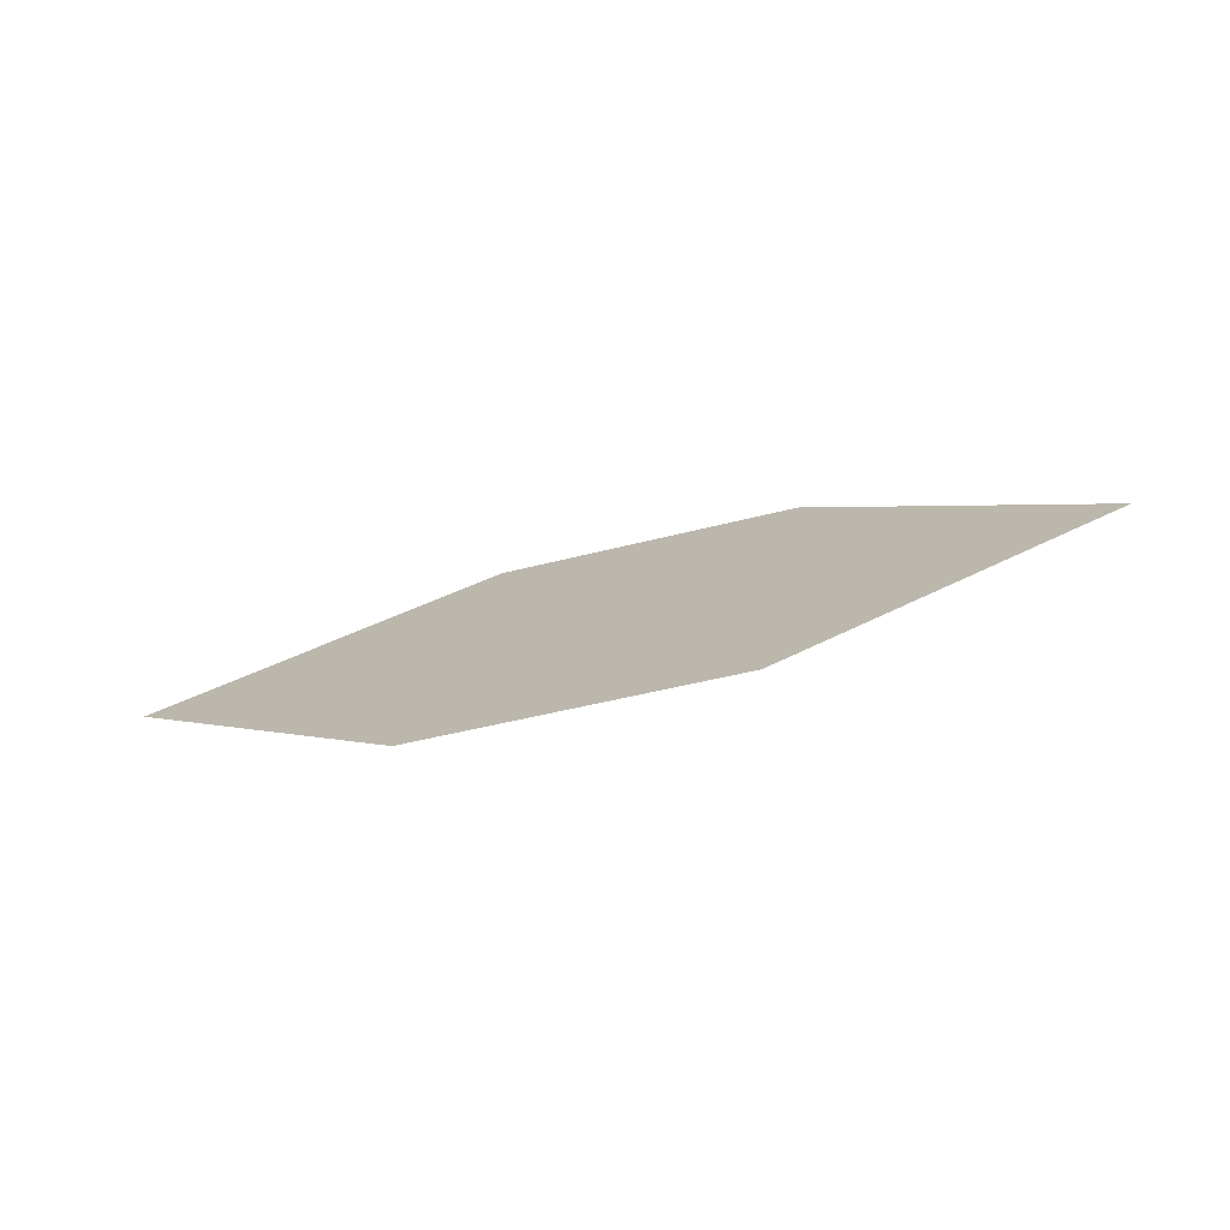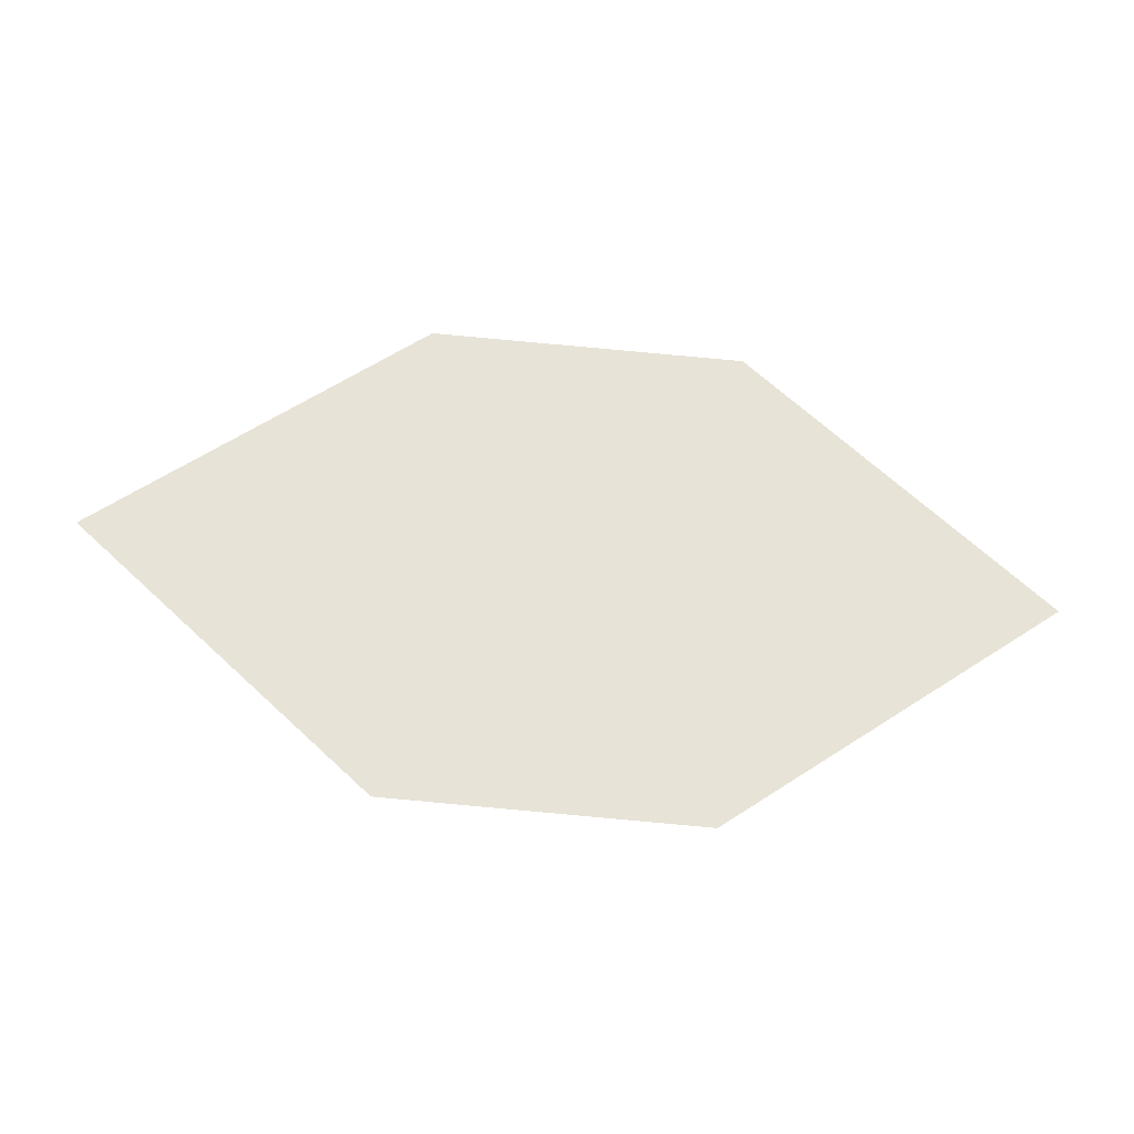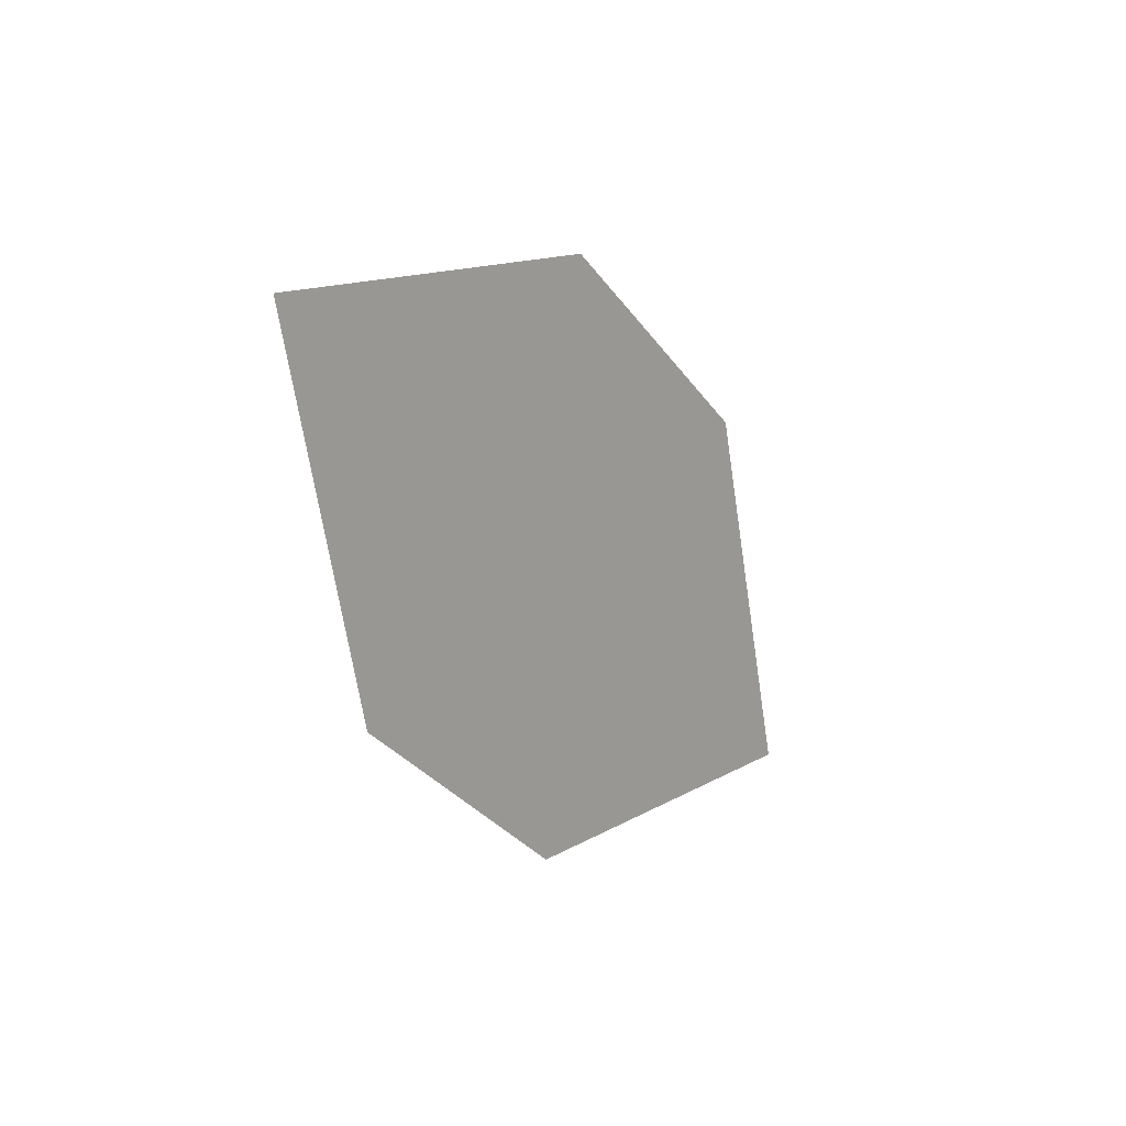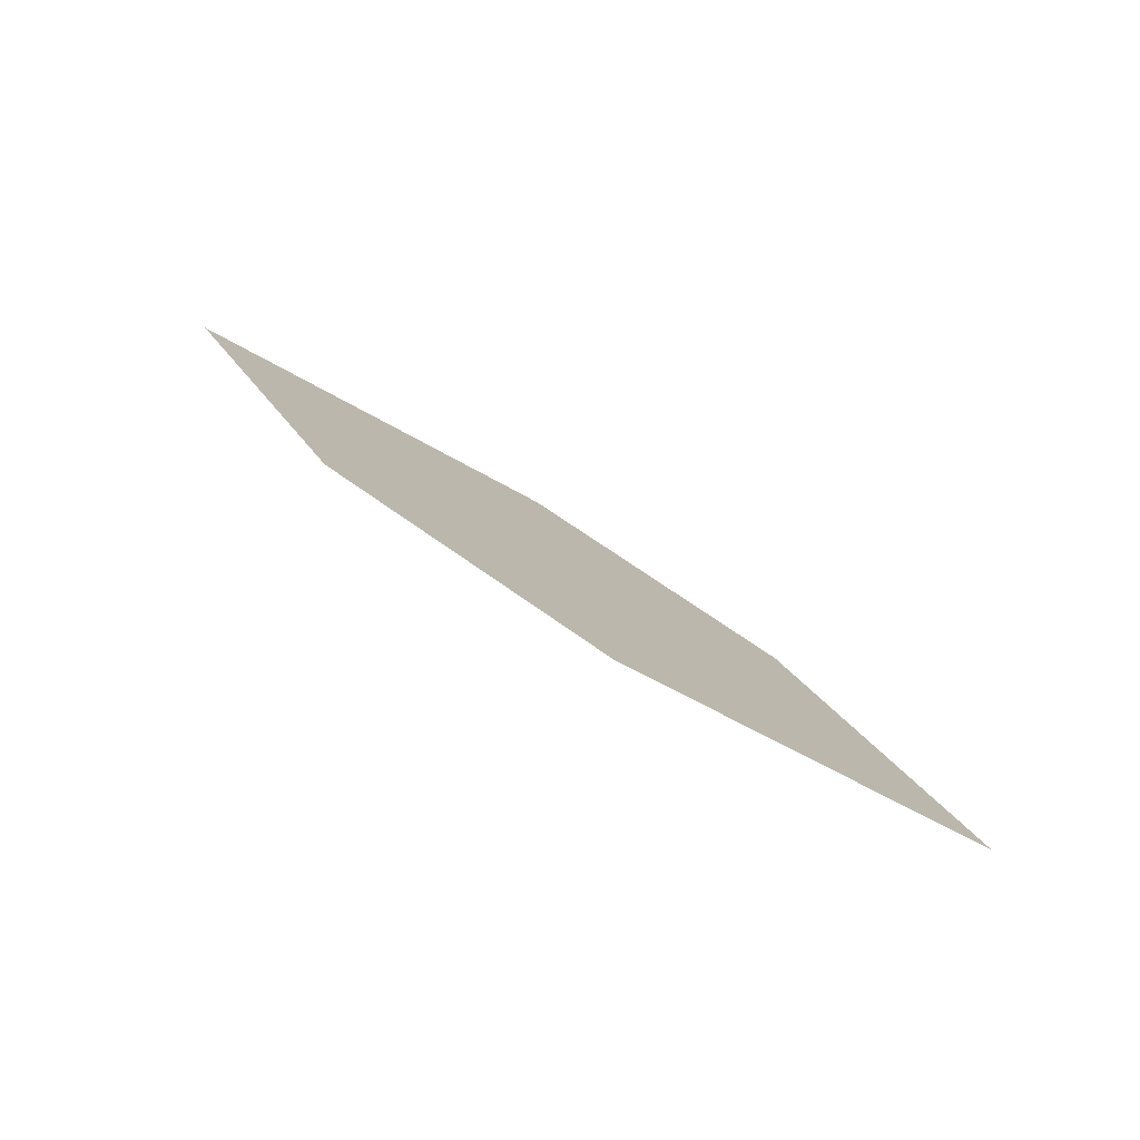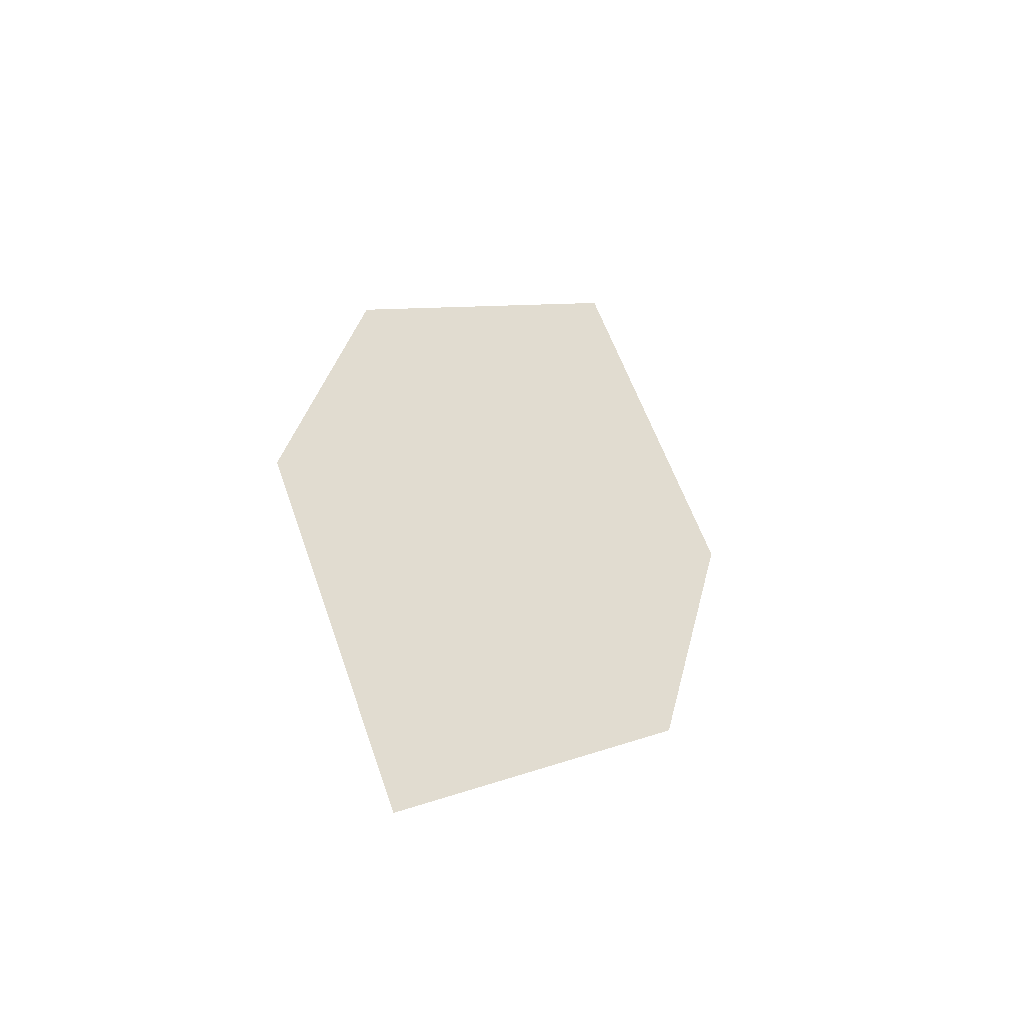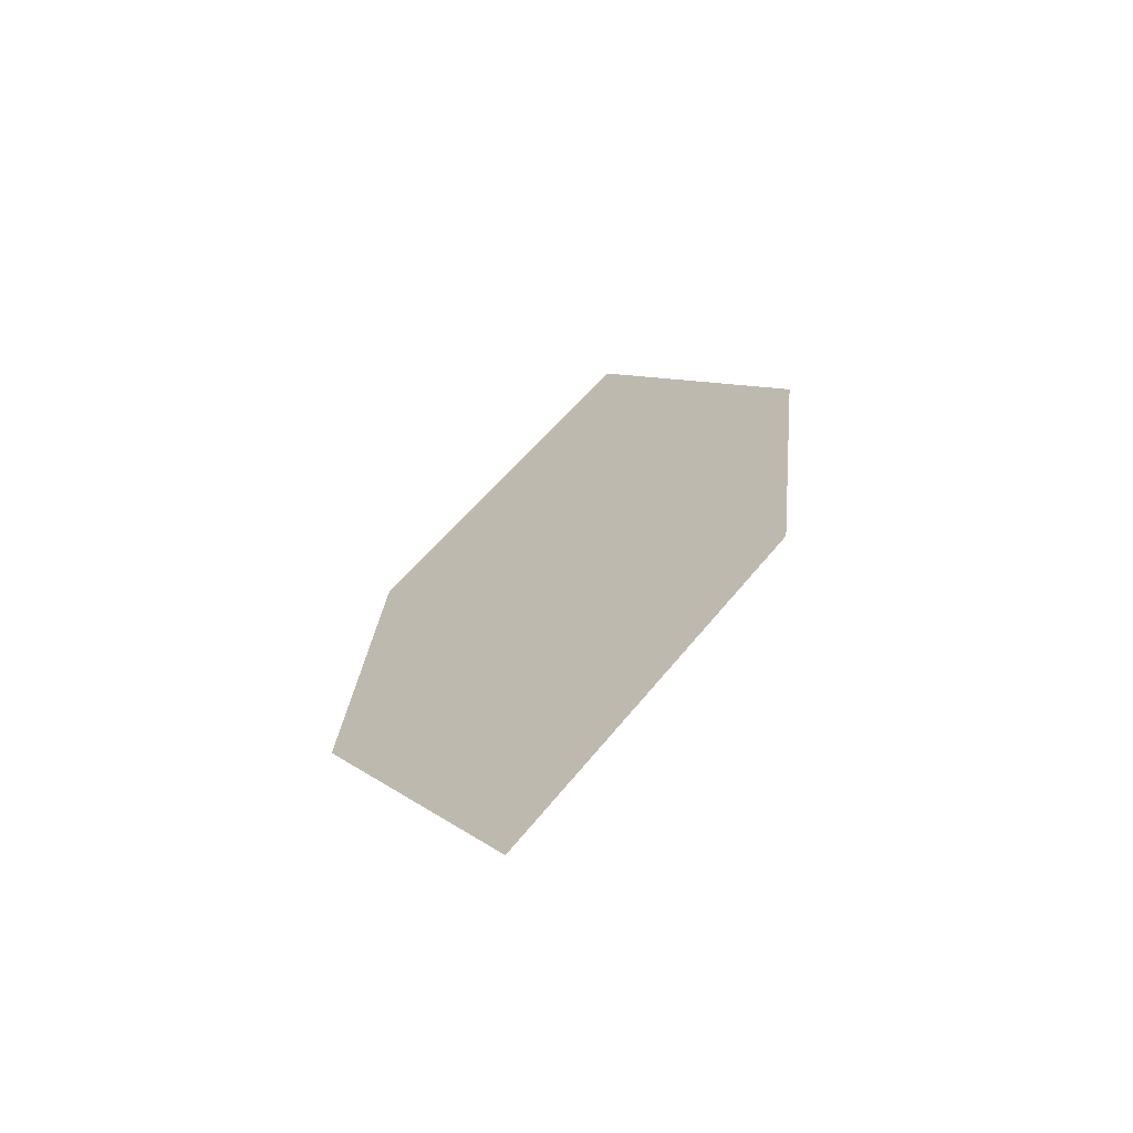
<metadata>
{"format":"obj","ext":"obj","renderer":"f3d","projection":"perspective","resolution":1024,"background":"white","views":[{"elev":46.7,"azim":-175.3,"up":"+Z"},{"elev":1.4,"azim":-162.7,"up":"+Y"},{"elev":-37.6,"azim":-43.6,"up":"+Y"},{"elev":67.2,"azim":54.4,"up":"+Y"},{"elev":53.5,"azim":-70.9,"up":"+Z"},{"elev":12.5,"azim":101.6,"up":"+Z"}]}
</metadata>
<code>
o leaves.047
v 0.07108 0.3249 0.8488
v 0.1085 0.2999 0.8211
v 0.1894 0.3361 0.8129
v 0.1126 0.3575 0.8526
v 0.152 0.3612 0.8406
v 0.1479 0.3036 0.8091
f 1 2 6 3
f 1 3 5 4

</code>
